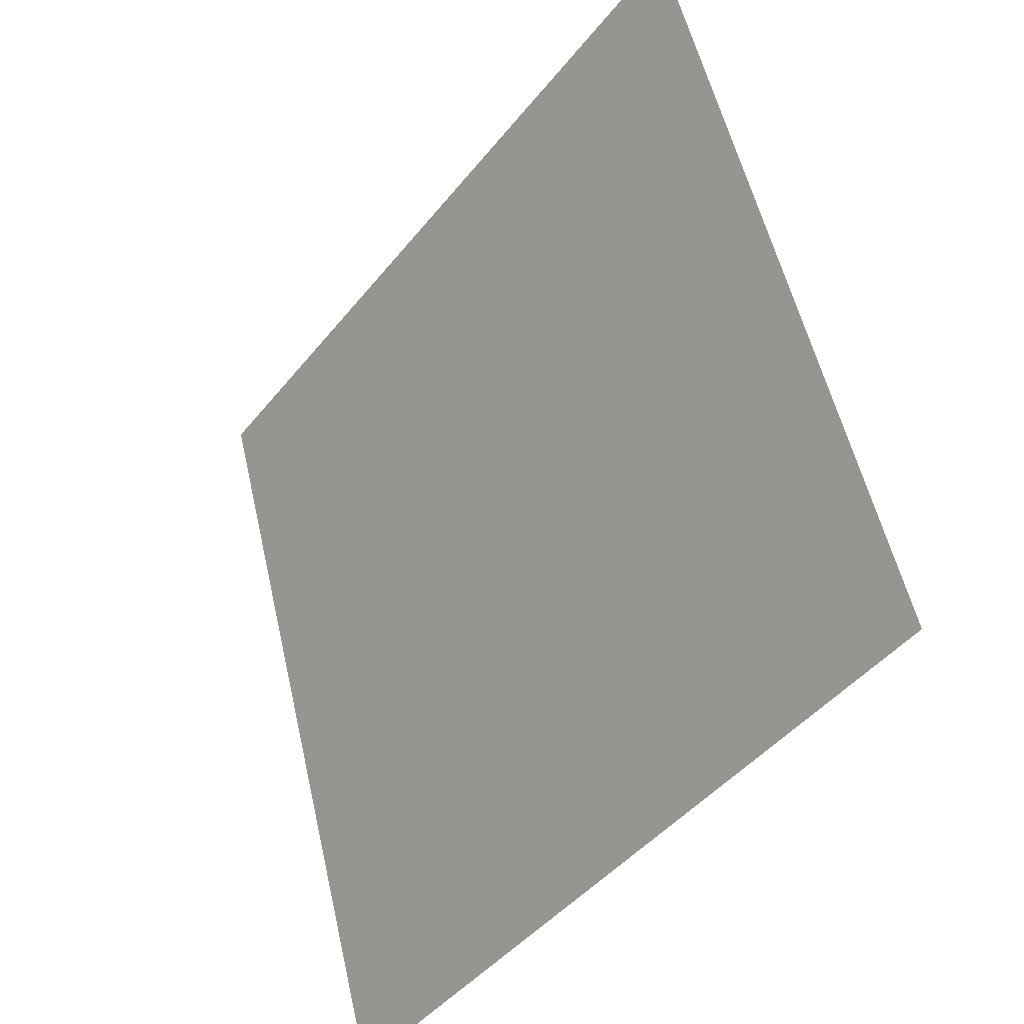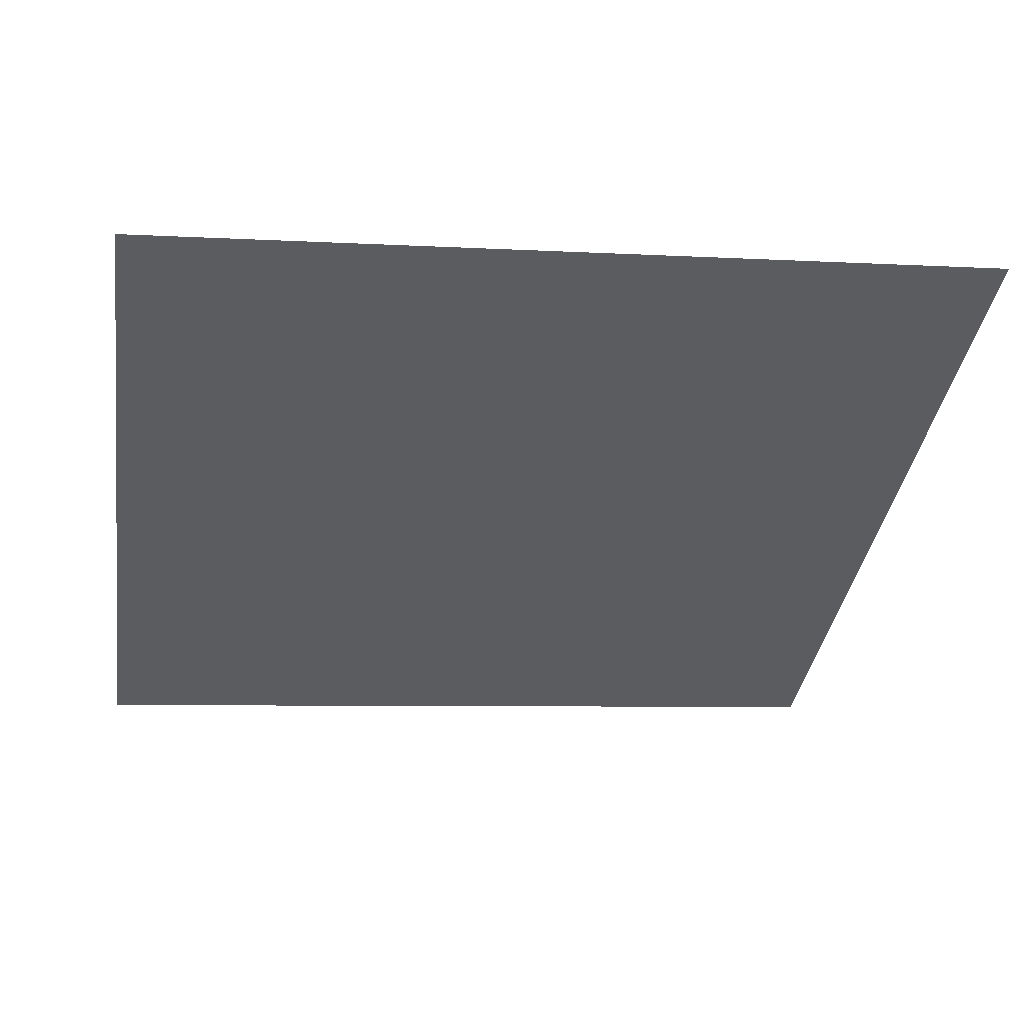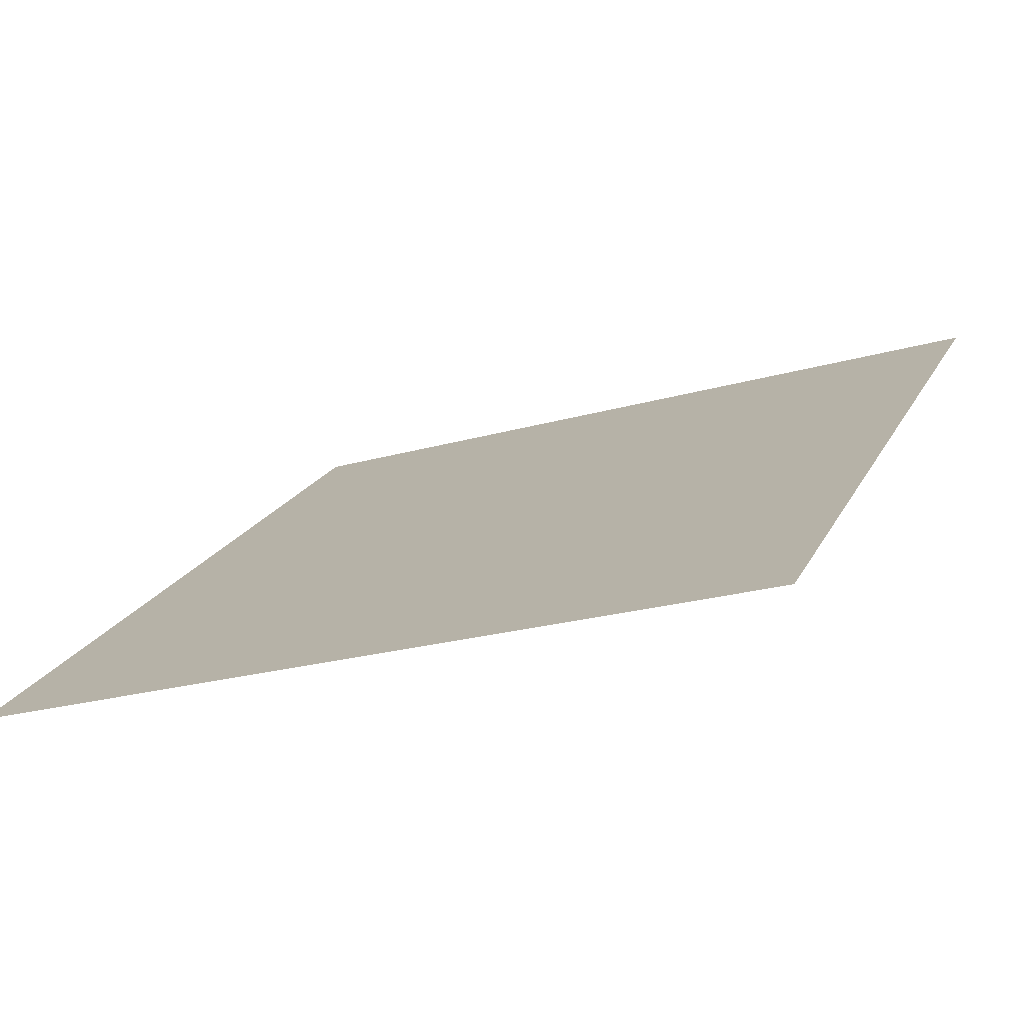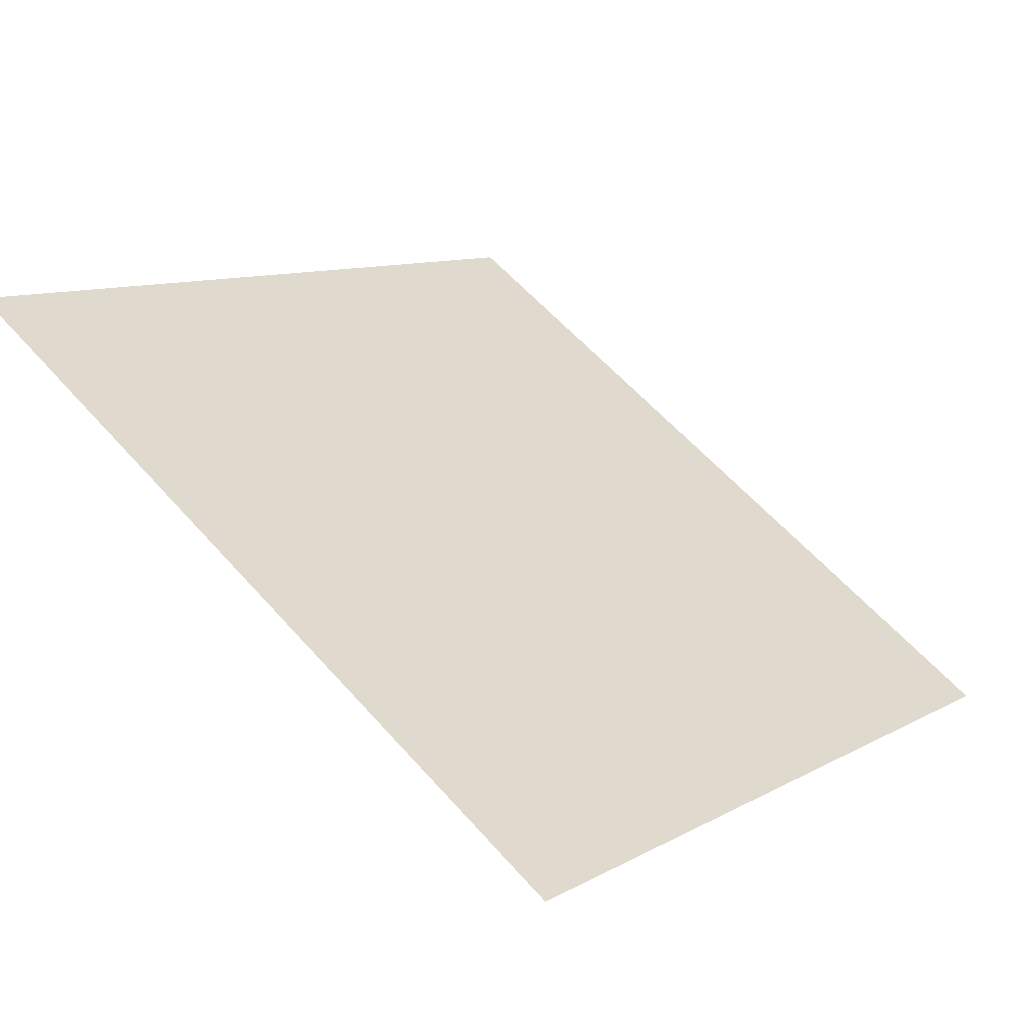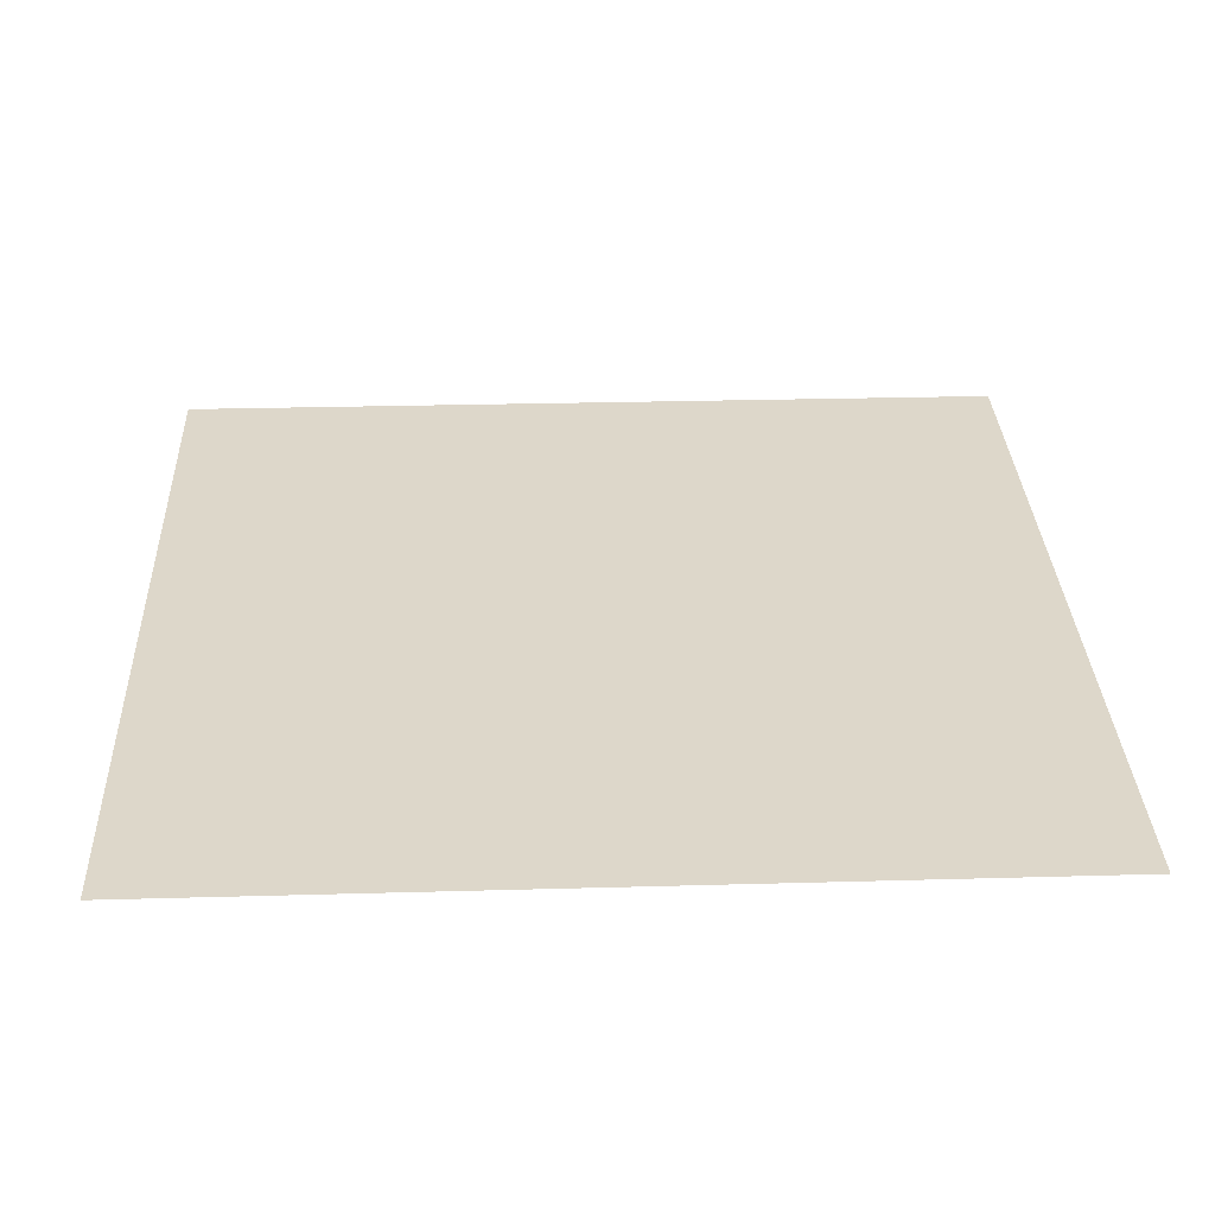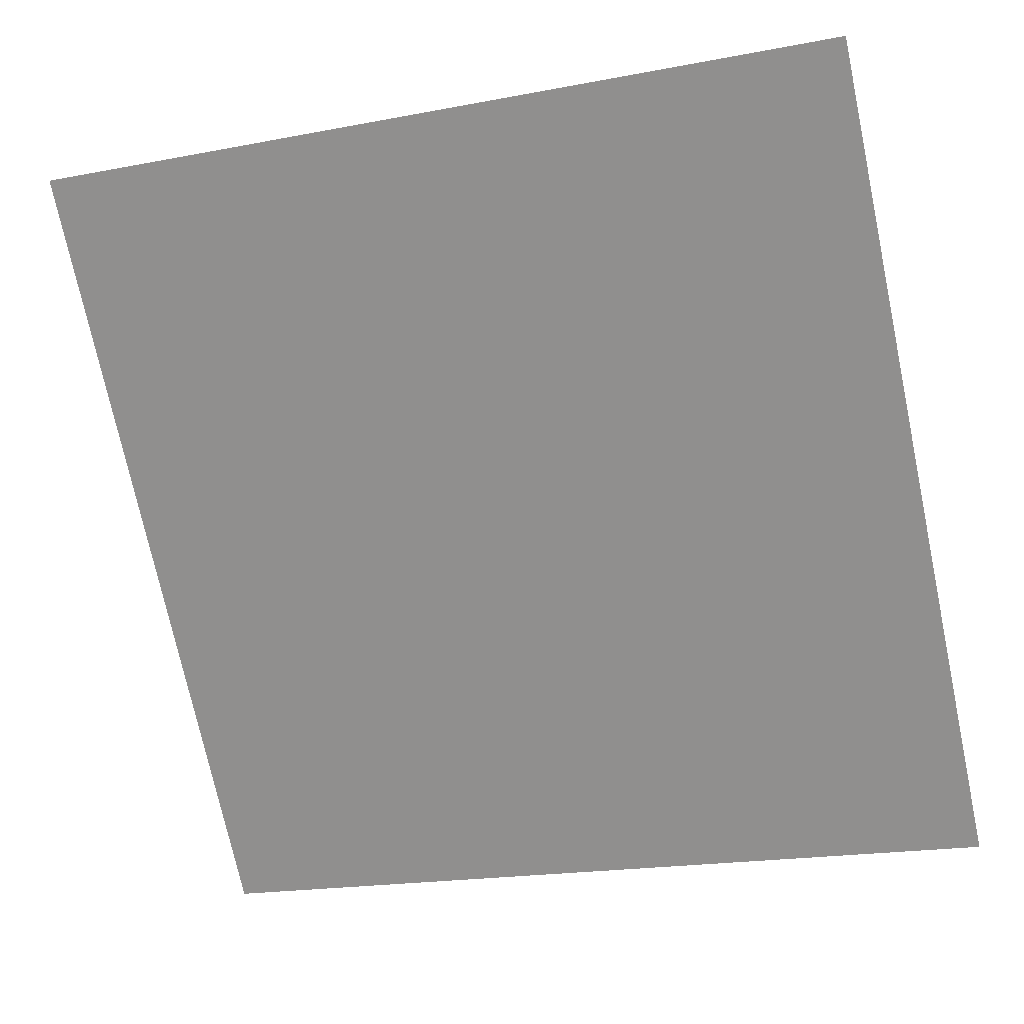
<metadata>
{"format":"obj","ext":"obj","renderer":"f3d","projection":"perspective","resolution":1024,"background":"white","views":[{"elev":54.5,"azim":75.9,"up":"+Z"},{"elev":2.0,"azim":-9.1,"up":"+Y"},{"elev":-20.0,"azim":-153.5,"up":"+Y"},{"elev":58.2,"azim":49.1,"up":"+Y"},{"elev":-6.0,"azim":178.3,"up":"+Y"},{"elev":-17.7,"azim":-161.5,"up":"+Z"}]}
</metadata>
<code>
v 0.01338 1.006 0.8014
v 0.006816 1.006 0.8015
v 0.006935 1.01 0.8067
v 0.01349 1.01 0.8066
f 4 3 2 1

</code>
